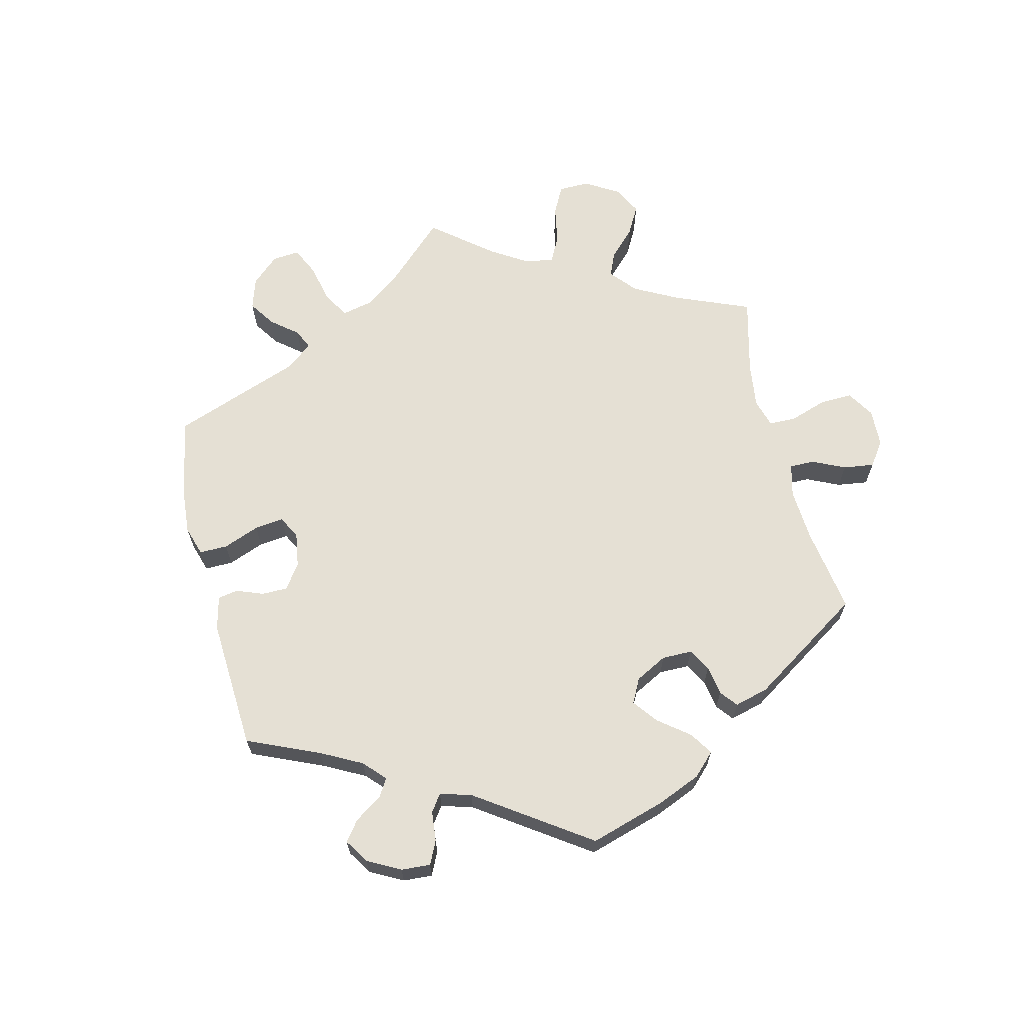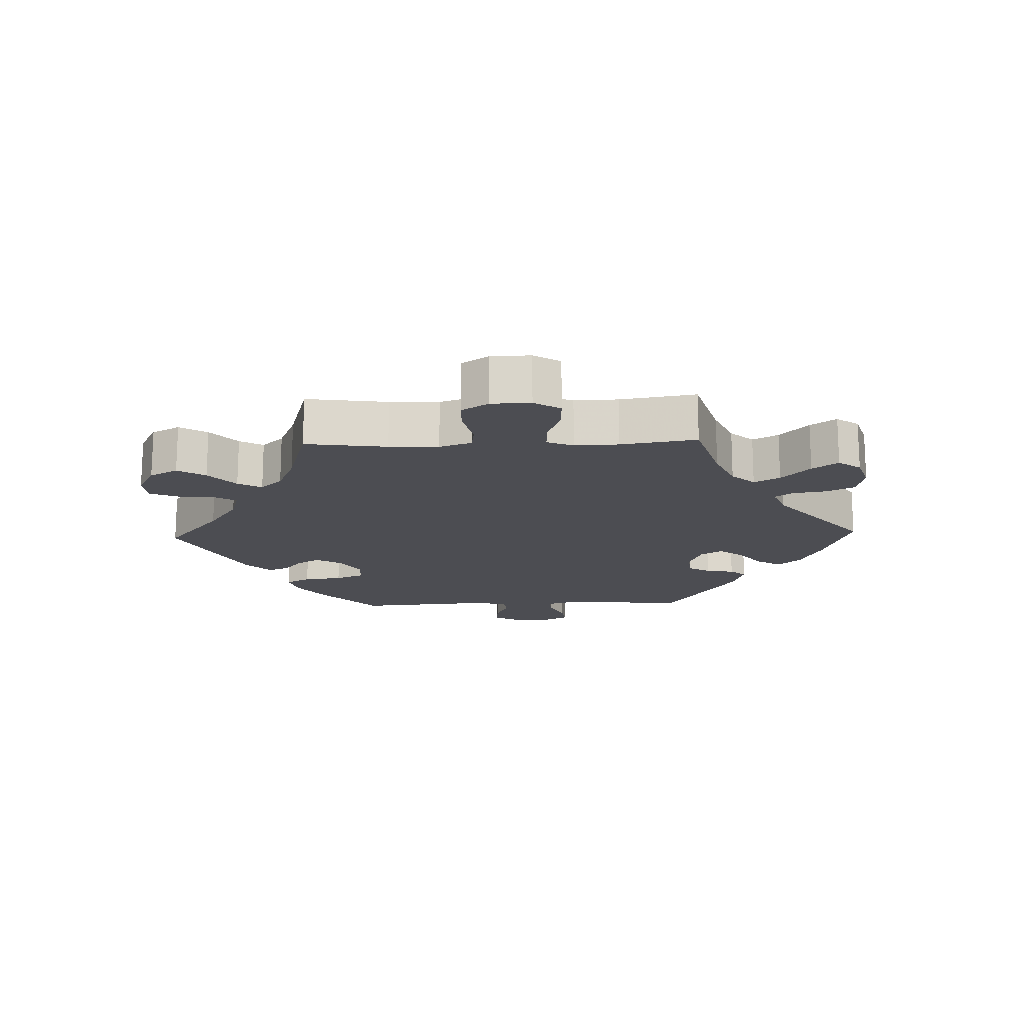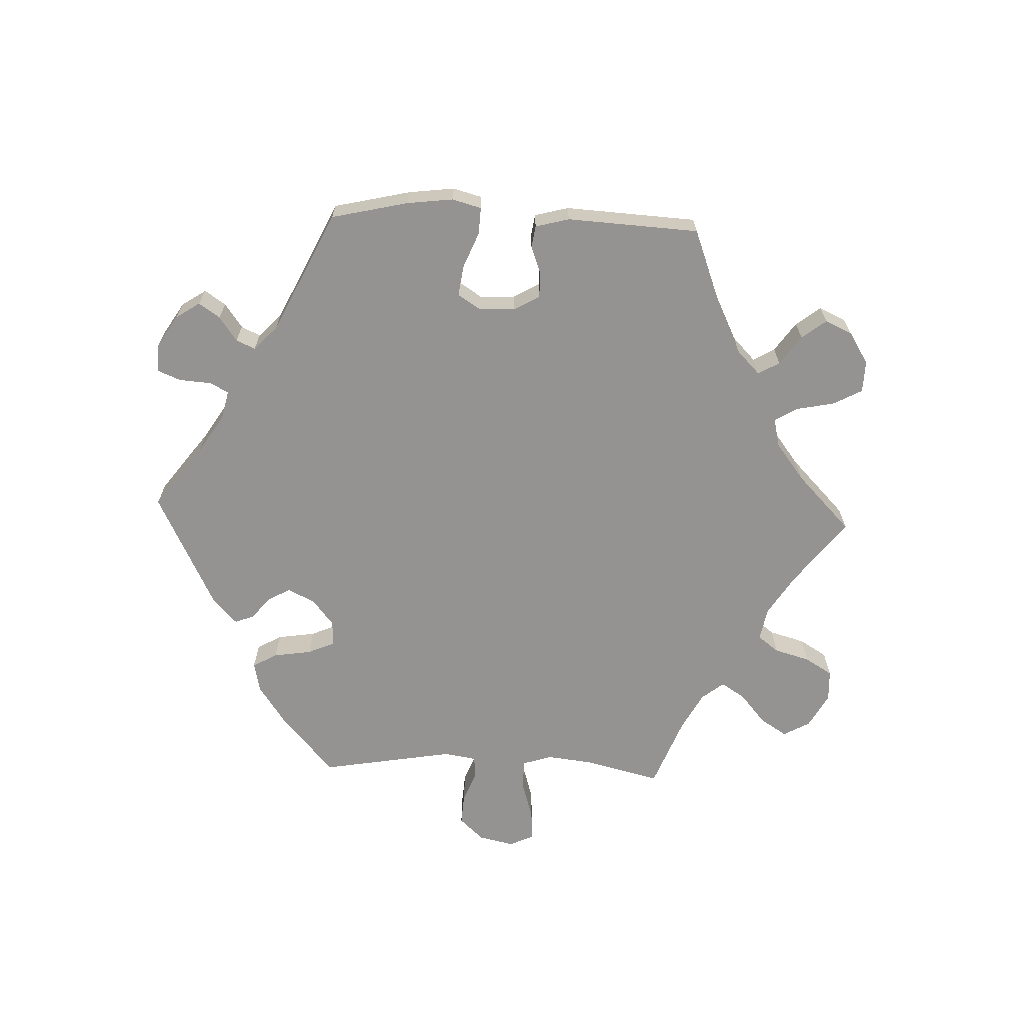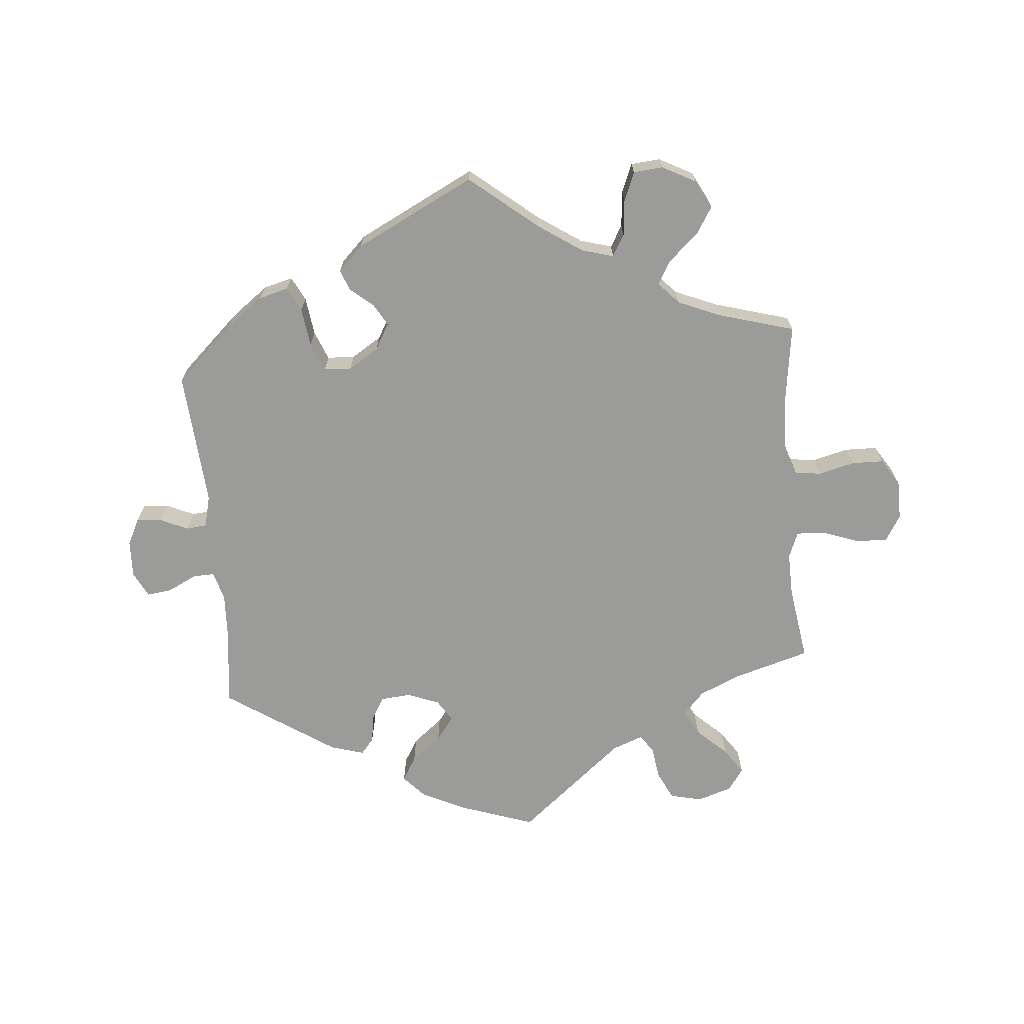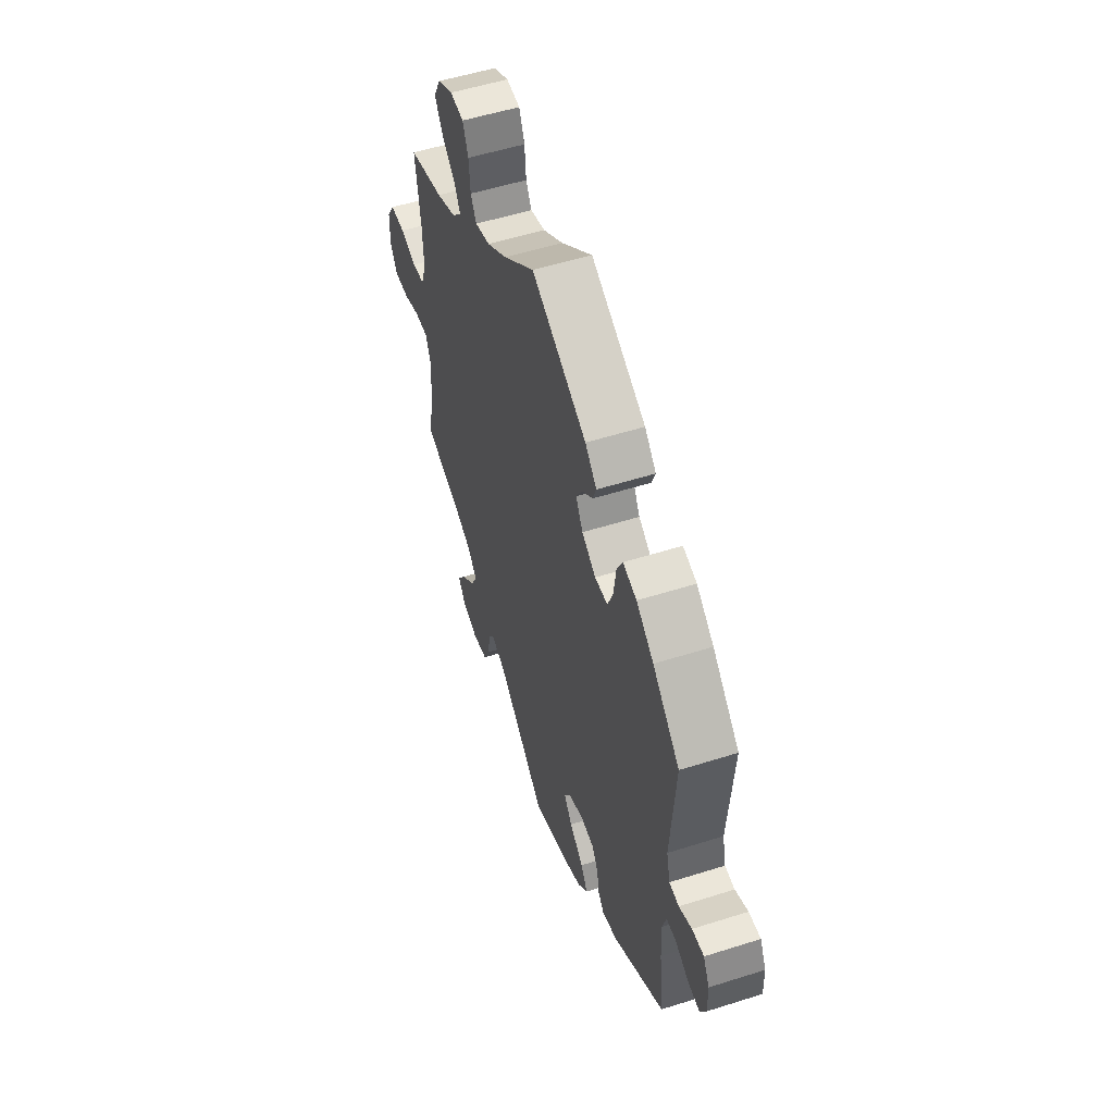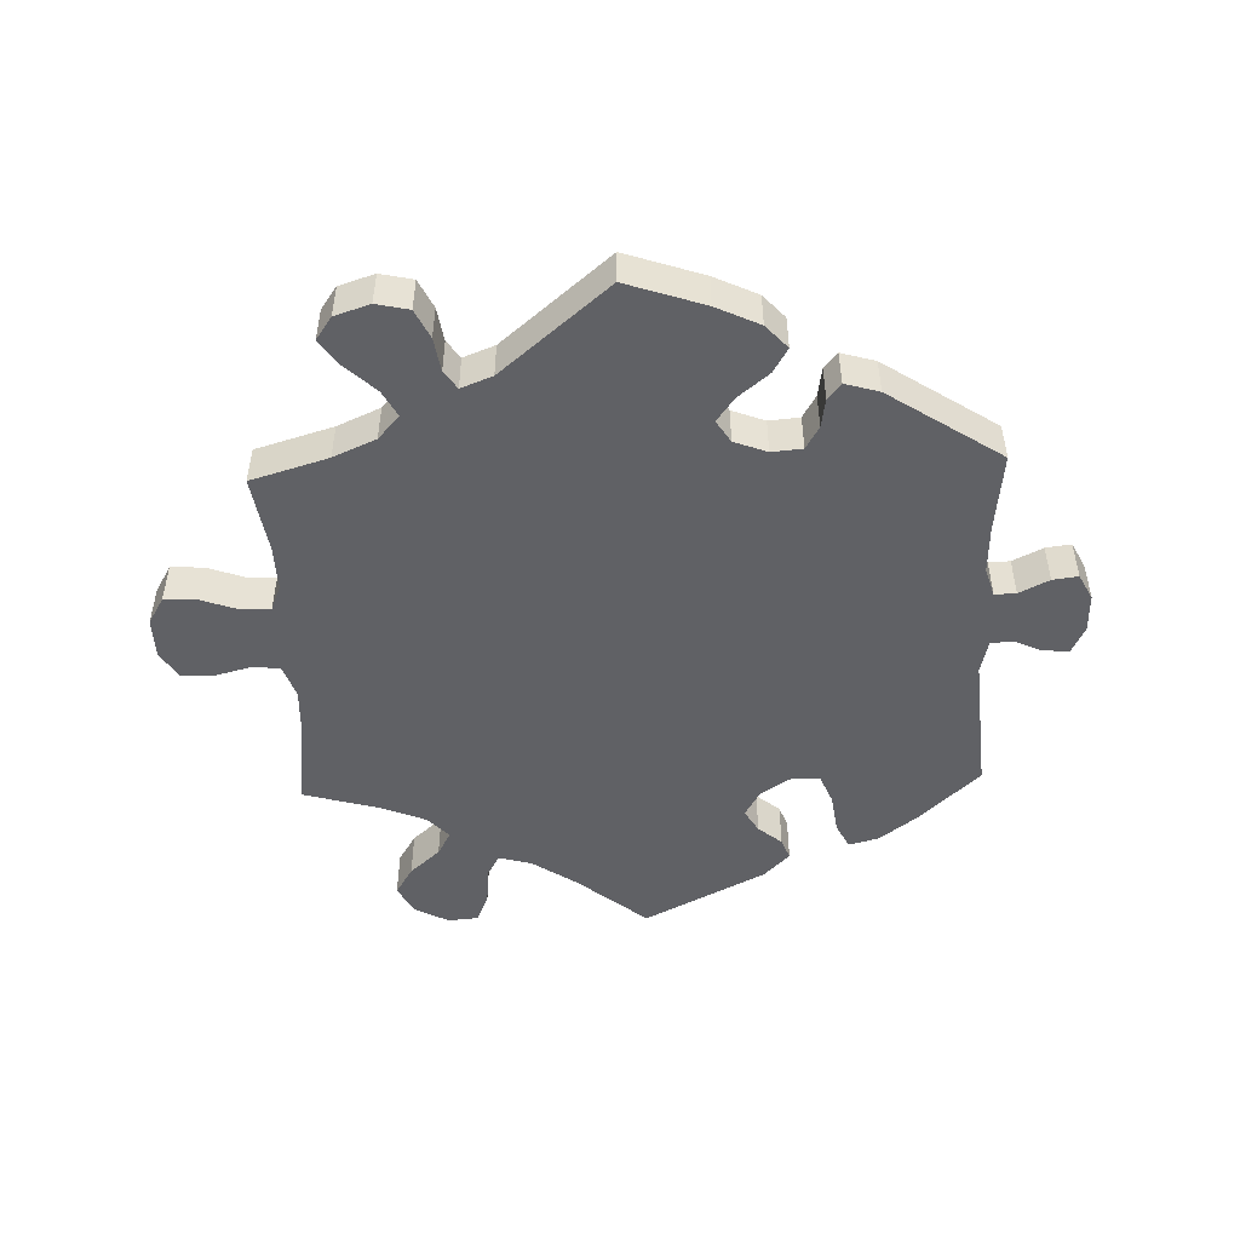
<metadata>
{"format":"obj","ext":"obj","renderer":"f3d","projection":"perspective","resolution":1024,"background":"white","views":[{"elev":65.8,"azim":-73.6,"up":"+Y"},{"elev":-16.4,"azim":92.0,"up":"+Y"},{"elev":-66.8,"azim":-32.3,"up":"+Y"},{"elev":-69.6,"azim":4.9,"up":"+Y"},{"elev":53.6,"azim":-108.7,"up":"+Z"},{"elev":-49.6,"azim":-177.8,"up":"+Y"}]}
</metadata>
<code>
v -0.411 0.07 0.372
v -0.354 0.07 0.415
v -0.309 0.07 0.427
v -0.29 0.07 0.39
v -0.282 0.07 0.331
v -0.264 0.07 0.287
v -0.222 0.07 0.285
v -0.176 0.07 0.314
v -0.153 0.07 0.354
v -0.173 0.07 0.388
v -0.208 0.07 0.417
v -0.22 0.07 0.448
v -0.182 0.07 0.486
v 0 0.07 0.578
v 0.103 0.07 0.494
v 0.17 0.07 0.449
v 0.219 0.07 0.435
v 0.238 0.07 0.468
v 0.243 0.07 0.523
v 0.261 0.07 0.567
v 0.306 0.07 0.571
v 0.357 0.07 0.544
v 0.38 0.07 0.501
v 0.354 0.07 0.459
v 0.309 0.07 0.419
v 0.289 0.07 0.383
v 0.32 0.07 0.35
v 0.385 0.07 0.323
v 0.501 0.07 0.29
v 0.484 0.07 0.166
v 0.481 0.07 0.091
v 0.498 0.07 0.042
v 0.538 0.07 0.037
v 0.593 0.07 0.051
v 0.642 0.07 0.05
v 0.668 0.07 0.009
v 0.669 0.07 -0.051
v 0.645 0.07 -0.091
v 0.597 0.07 -0.089
v 0.541 0.07 -0.069
v 0.497 0.07 -0.067
v 0.481 0.07 -0.107
v 0.483 0.07 -0.174
v 0.501 0.07 -0.289
v 0.385 0.07 -0.323
v 0.321 0.07 -0.351
v 0.289 0.07 -0.386
v 0.31 0.07 -0.425
v 0.356 0.07 -0.468
v 0.383 0.07 -0.507
v 0.359 0.07 -0.541
v 0.306 0.07 -0.558
v 0.257 0.07 -0.547
v 0.236 0.07 -0.504
v 0.228 0.07 -0.453
v 0.209 0.07 -0.426
v 0.162 0.07 -0.444
v 0.001 0.07 -0.578
v -0.116 0.07 -0.538
v -0.181 0.07 -0.507
v -0.213 0.07 -0.472
v -0.191 0.07 -0.435
v -0.145 0.07 -0.398
v -0.118 0.07 -0.362
v -0.139 0.07 -0.329
v -0.188 0.07 -0.31
v -0.234 0.07 -0.314
v -0.254 0.07 -0.348
v -0.261 0.07 -0.391
v -0.281 0.07 -0.415
v -0.332 0.07 -0.4
v -0.5 0.07 -0.289
v -0.486 0.07 -0.17
v -0.483 0.07 -0.099
v -0.496 0.07 -0.056
v -0.528 0.07 -0.057
v -0.573 0.07 -0.079
v -0.611 0.07 -0.084
v -0.631 0.07 -0.045
v -0.629 0.07 0.012
v -0.609 0.07 0.052
v -0.57 0.07 0.049
v -0.528 0.07 0.03
v -0.496 0.07 0.033
v -0.484 0.07 0.082
v -0.5 0.07 0.289
v -0.411 0 0.372
v -0.354 0 0.415
v -0.309 0 0.427
v -0.29 0 0.39
v -0.282 0 0.331
v -0.264 0 0.287
v -0.222 0 0.285
v -0.176 0 0.314
v -0.153 0 0.354
v -0.173 0 0.388
v -0.208 0 0.417
v -0.22 0 0.448
v -0.182 0 0.486
v 0 0 0.578
v 0.103 0 0.494
v 0.17 0 0.449
v 0.219 0 0.435
v 0.238 0 0.468
v 0.243 0 0.523
v 0.261 0 0.567
v 0.306 0 0.571
v 0.357 0 0.544
v 0.38 0 0.501
v 0.354 0 0.459
v 0.309 0 0.419
v 0.289 0 0.383
v 0.32 0 0.35
v 0.385 0 0.323
v 0.501 0 0.29
v 0.484 0 0.166
v 0.481 0 0.091
v 0.498 0 0.042
v 0.538 0 0.037
v 0.593 0 0.051
v 0.642 0 0.05
v 0.668 0 0.009
v 0.669 0 -0.051
v 0.645 0 -0.091
v 0.597 0 -0.089
v 0.541 0 -0.069
v 0.497 0 -0.067
v 0.481 0 -0.107
v 0.483 0 -0.174
v 0.501 0 -0.289
v 0.385 0 -0.323
v 0.321 0 -0.351
v 0.289 0 -0.386
v 0.31 0 -0.425
v 0.356 0 -0.468
v 0.383 0 -0.507
v 0.359 0 -0.541
v 0.306 0 -0.558
v 0.257 0 -0.547
v 0.236 0 -0.504
v 0.228 0 -0.453
v 0.209 0 -0.426
v 0.162 0 -0.444
v 0.001 0 -0.578
v -0.116 0 -0.538
v -0.181 0 -0.507
v -0.213 0 -0.472
v -0.191 0 -0.435
v -0.145 0 -0.398
v -0.118 0 -0.362
v -0.139 0 -0.329
v -0.188 0 -0.31
v -0.234 0 -0.314
v -0.254 0 -0.348
v -0.261 0 -0.391
v -0.281 0 -0.415
v -0.332 0 -0.4
v -0.5 0 -0.289
v -0.486 0 -0.17
v -0.483 0 -0.099
v -0.496 0 -0.056
v -0.528 0 -0.057
v -0.573 0 -0.079
v -0.611 0 -0.084
v -0.631 0 -0.045
v -0.629 0 0.012
v -0.609 0 0.052
v -0.57 0 0.049
v -0.528 0 0.03
v -0.496 0 0.033
v -0.484 0 0.082
v -0.5 0 0.289
f 85 86 1 2
f 84 85 2 3
f 80 81 82 83
f 80 83 84
f 79 80 84
f 76 77 78 79
f 75 76 79 84
f 74 75 84 3
f 70 71 72 73
f 68 69 70 73
f 67 68 73 74
f 66 67 74 3
f 60 61 62 63
f 60 63 64
f 57 58 59 60
f 56 57 60 64
f 52 53 54 55
f 52 55 56
f 51 52 56
f 48 49 50 51
f 47 48 51 56
f 46 47 56 64
f 43 44 45
f 42 43 45 46
f 41 42 46 64
f 37 38 39 40
f 37 40 41
f 36 37 41
f 33 34 35 36
f 32 33 36 41
f 31 32 41 64
f 28 29 30
f 27 28 30 31
f 26 27 31 64
f 22 23 24 25
f 22 25 26
f 18 19 20 21
f 17 18 21 22
f 12 13 14 15
f 10 11 12 15
f 9 10 15 16
f 8 9 16 17
f 3 4 5
f 65 66 3 5
f 64 65 5 6
f 17 22 26 64
f 7 8 17 64
f 6 7 64
f 88 87 172 171
f 89 88 171 170
f 169 168 167 166
f 170 169 166
f 170 166 165
f 165 164 163 162
f 170 165 162 161
f 89 170 161 160
f 159 158 157 156
f 159 156 155 154
f 160 159 154 153
f 89 160 153 152
f 149 148 147 146
f 150 149 146
f 146 145 144 143
f 150 146 143 142
f 141 140 139 138
f 142 141 138
f 142 138 137
f 137 136 135 134
f 142 137 134 133
f 150 142 133 132
f 131 130 129
f 132 131 129 128
f 150 132 128 127
f 126 125 124 123
f 127 126 123
f 127 123 122
f 122 121 120 119
f 127 122 119 118
f 150 127 118 117
f 116 115 114
f 117 116 114 113
f 150 117 113 112
f 111 110 109 108
f 112 111 108
f 107 106 105 104
f 108 107 104 103
f 101 100 99 98
f 101 98 97 96
f 102 101 96 95
f 103 102 95 94
f 91 90 89
f 91 89 152 151
f 92 91 151 150
f 150 112 108 103
f 150 103 94 93
f 150 93 92
f 1 87 88 2
f 2 88 89 3
f 3 89 90 4
f 4 90 91 5
f 5 91 92 6
f 6 92 93 7
f 7 93 94 8
f 8 94 95 9
f 9 95 96 10
f 10 96 97 11
f 11 97 98 12
f 12 98 99 13
f 13 99 100 14
f 14 100 101 15
f 15 101 102 16
f 16 102 103 17
f 17 103 104 18
f 18 104 105 19
f 19 105 106 20
f 20 106 107 21
f 21 107 108 22
f 22 108 109 23
f 23 109 110 24
f 24 110 111 25
f 25 111 112 26
f 26 112 113 27
f 27 113 114 28
f 28 114 115 29
f 29 115 116 30
f 30 116 117 31
f 31 117 118 32
f 32 118 119 33
f 33 119 120 34
f 34 120 121 35
f 35 121 122 36
f 36 122 123 37
f 37 123 124 38
f 38 124 125 39
f 39 125 126 40
f 40 126 127 41
f 41 127 128 42
f 42 128 129 43
f 43 129 130 44
f 44 130 131 45
f 45 131 132 46
f 46 132 133 47
f 47 133 134 48
f 48 134 135 49
f 49 135 136 50
f 50 136 137 51
f 51 137 138 52
f 52 138 139 53
f 53 139 140 54
f 54 140 141 55
f 55 141 142 56
f 56 142 143 57
f 57 143 144 58
f 58 144 145 59
f 59 145 146 60
f 60 146 147 61
f 61 147 148 62
f 62 148 149 63
f 63 149 150 64
f 64 150 151 65
f 65 151 152 66
f 66 152 153 67
f 67 153 154 68
f 68 154 155 69
f 69 155 156 70
f 70 156 157 71
f 71 157 158 72
f 72 158 159 73
f 73 159 160 74
f 74 160 161 75
f 75 161 162 76
f 76 162 163 77
f 77 163 164 78
f 78 164 165 79
f 79 165 166 80
f 80 166 167 81
f 81 167 168 82
f 82 168 169 83
f 83 169 170 84
f 84 170 171 85
f 85 171 172 86
f 86 172 87 1

</code>
